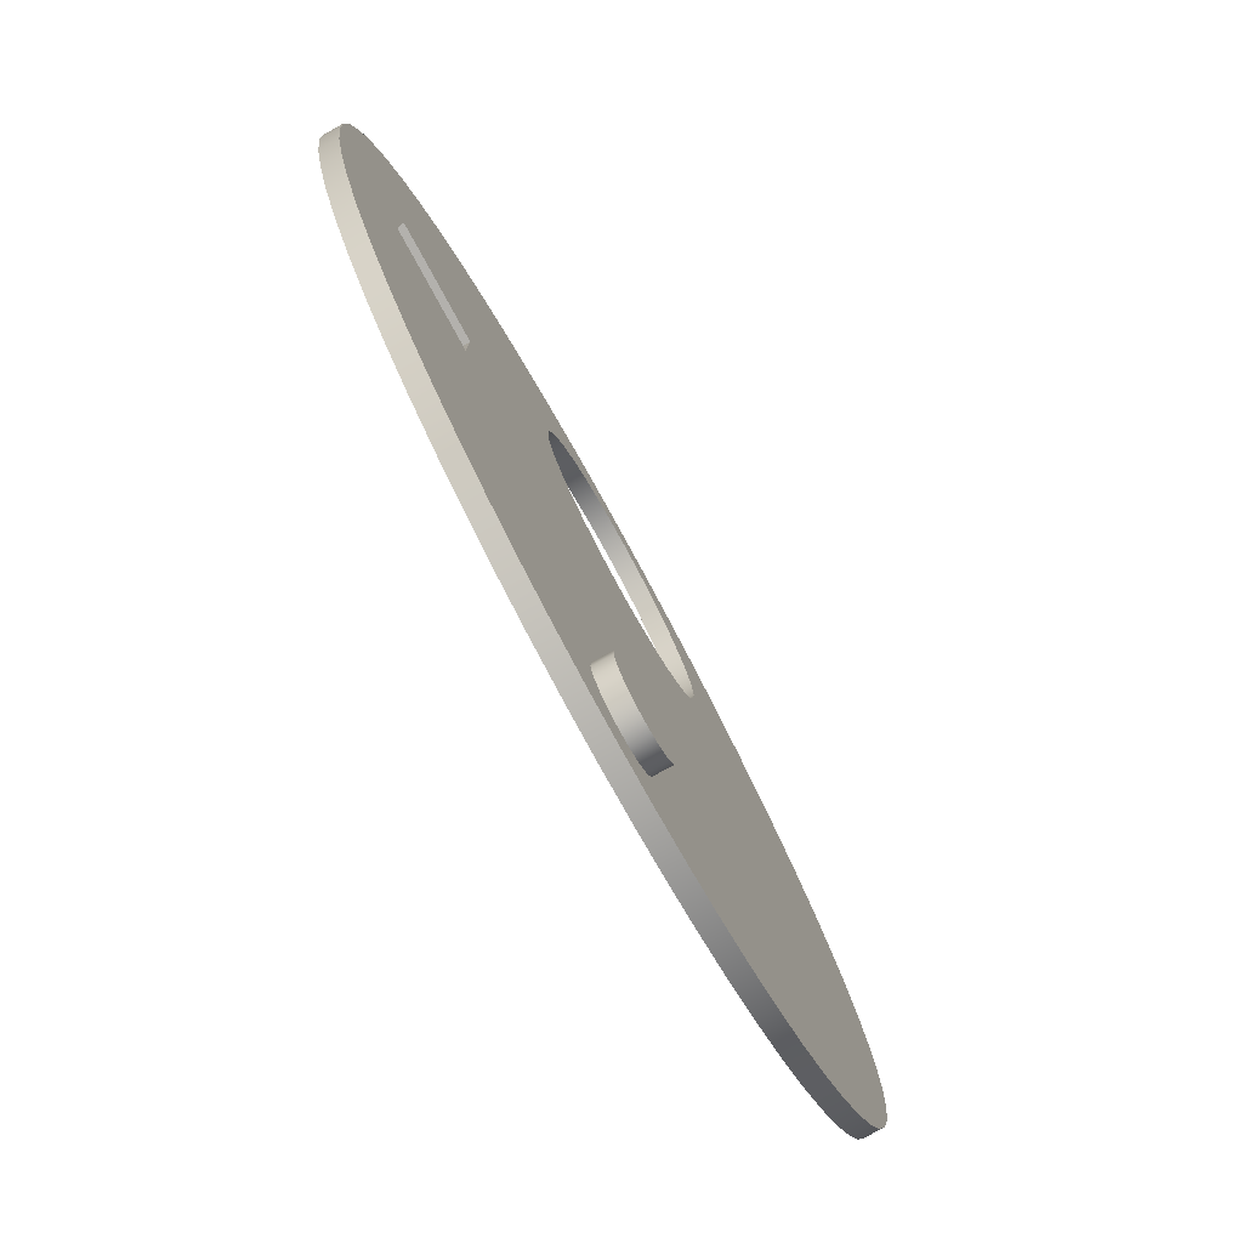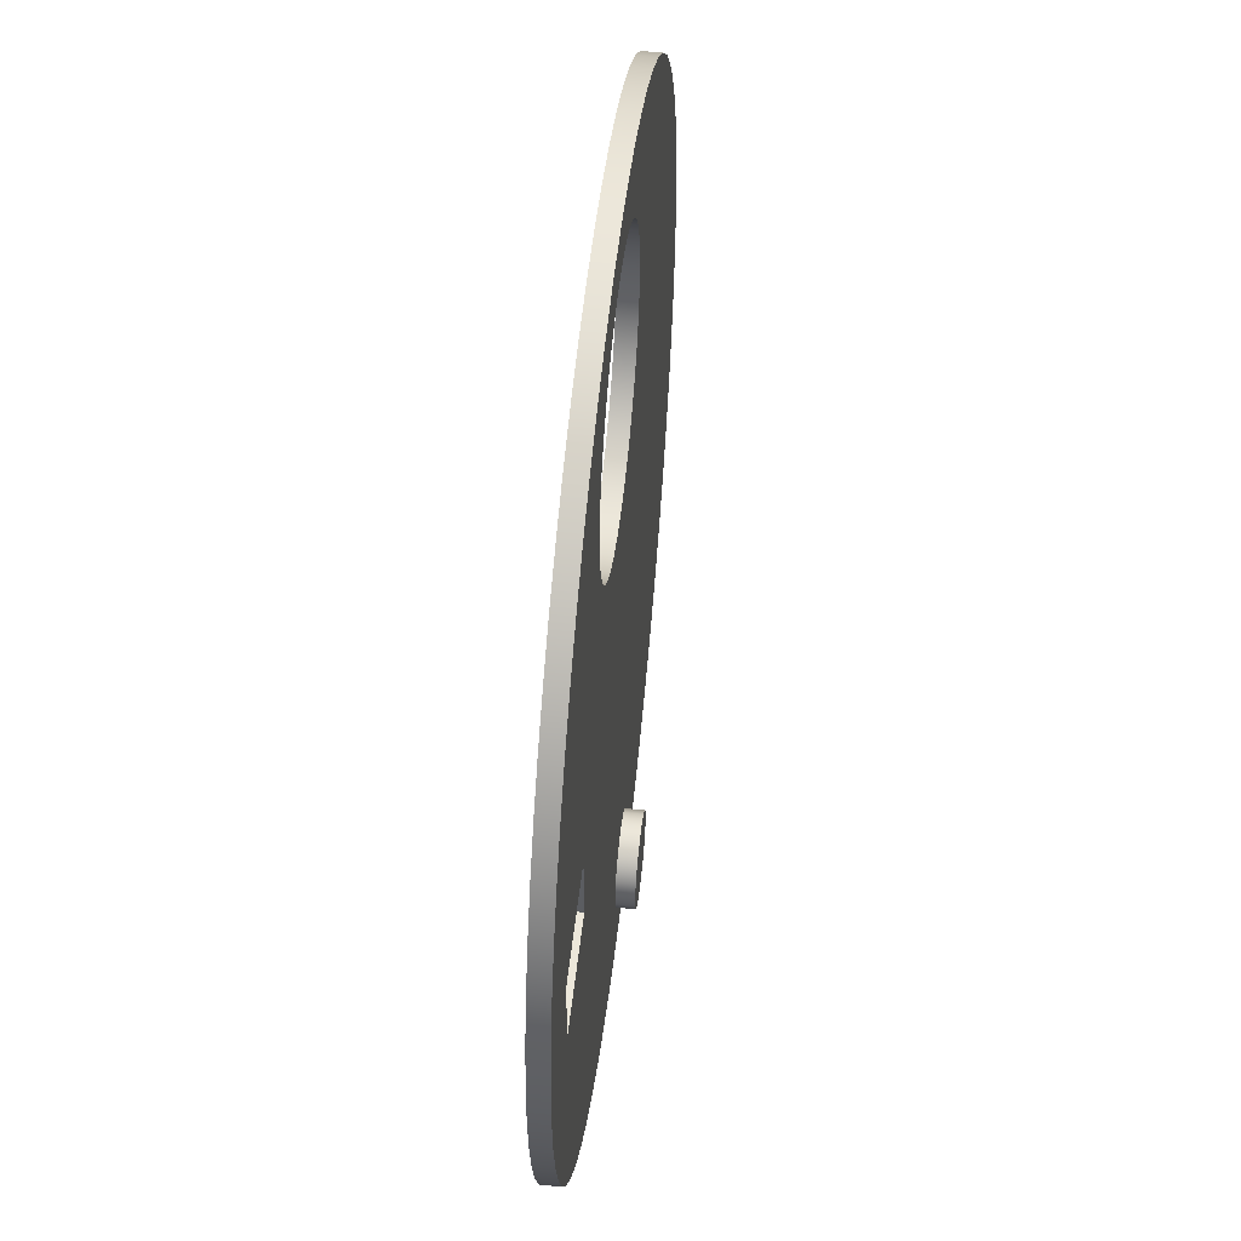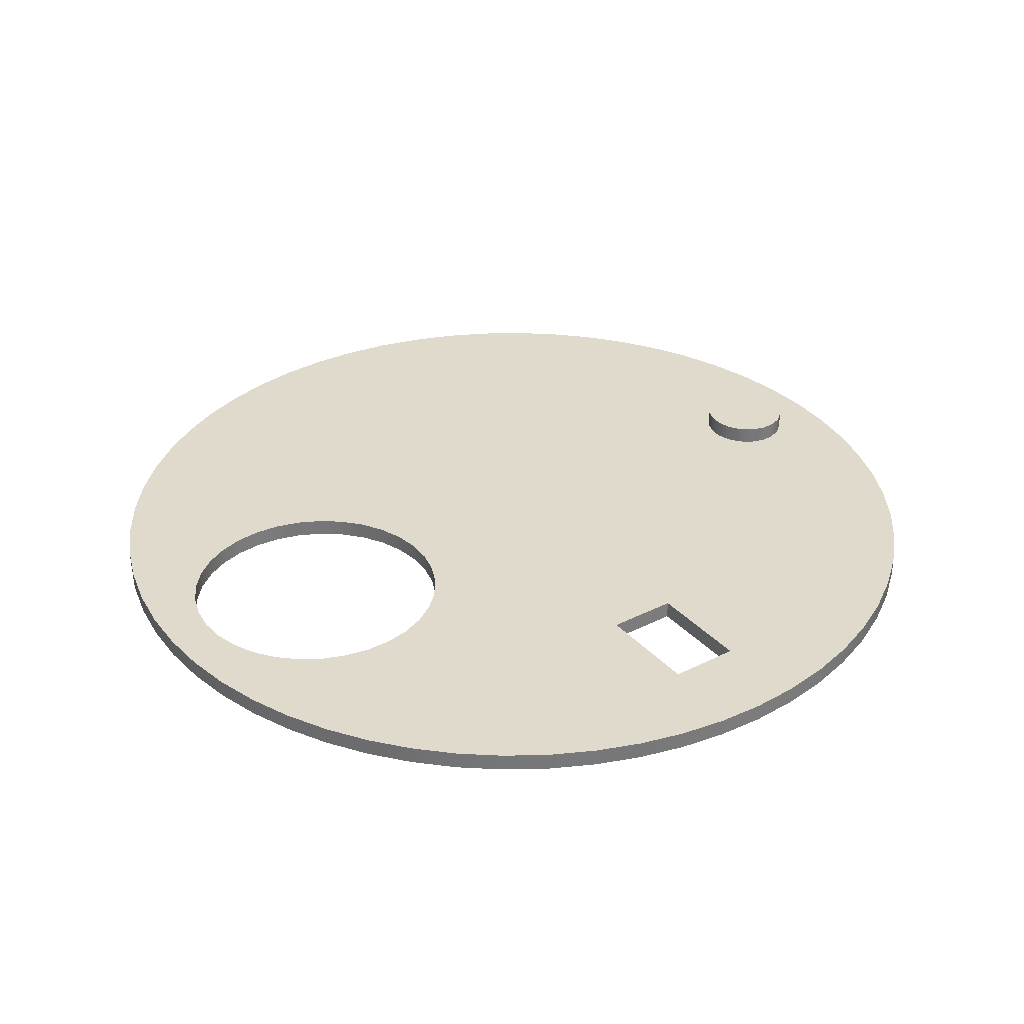
<metadata>
{"format":"obj","ext":"obj","renderer":"f3d","projection":"perspective","resolution":1024,"background":"white","views":[{"elev":-79.2,"azim":118.7,"up":"+Z"},{"elev":53.7,"azim":96.3,"up":"+Z"},{"elev":33.1,"azim":55.1,"up":"+Y"}]}
</metadata>
<code>
v 2 0 0.2
v 1.4 0 0.2
v 1.4 0.1 0.2
v 2 0.1 0.2
v 2 0 -0.2
v 2 0 0.2
v 2 0.1 0.2
v 2 0.1 -0.2
v 1.4 0 -0.2
v 2 0 -0.2
v 2 0.1 -0.2
v 1.4 0.1 -0.2
v 1.4 0 0.2
v 1.4 0 -0.2
v 1.4 0.1 -0.2
v 1.4 0.1 0.2
v -0.2481 0.2 -2
v -0.2347 0.2 -2.081
v -0.1958 0.2 -2.152
v -0.1357 0.2 -2.208
v -0.06091 0.2 -2.241
v 0.02049 0.2 -2.247
v 0.09967 0.2 -2.227
v 0.1681 0.2 -2.183
v 0.2182 0.2 -2.118
v 0.2447 0.2 -2.041
v 0.2447 0.2 -1.959
v 0.2182 0.2 -1.882
v 0.1681 0.2 -1.817
v 0.09967 0.2 -1.773
v 0.02049 0.2 -1.753
v -0.06091 0.2 -1.759
v -0.1357 0.2 -1.792
v -0.1958 0.2 -1.848
v -0.2347 0.2 -1.919
v -0.2481 0.1 -2
v -0.2347 0.1 -1.919
v -0.1958 0.1 -1.848
v -0.1357 0.1 -1.792
v -0.06091 0.1 -1.759
v 0.02049 0.1 -1.753
v 0.09967 0.1 -1.773
v 0.1681 0.1 -1.817
v 0.2182 0.1 -1.882
v 0.2447 0.1 -1.959
v 0.2447 0.1 -2.041
v 0.2182 0.1 -2.118
v 0.1681 0.1 -2.183
v 0.09967 0.1 -2.227
v 0.02049 0.1 -2.247
v -0.06091 0.1 -2.241
v -0.1357 0.1 -2.208
v -0.1958 0.1 -2.152
v -0.2347 0.1 -2.081
v -0.2481 0.1 -2
v -0.2481 0.2 -2
v -0.2481 0.2 -2
v -0.2347 0.2 -1.919
v -0.1958 0.2 -1.848
v -0.1357 0.2 -1.792
v -0.06091 0.2 -1.759
v 0.02049 0.2 -1.753
v 0.09967 0.2 -1.773
v 0.1681 0.2 -1.817
v 0.2182 0.2 -1.882
v 0.2447 0.2 -1.959
v 0.2447 0.2 -2.041
v 0.2182 0.2 -2.118
v 0.1681 0.2 -2.183
v 0.09967 0.2 -2.227
v 0.02049 0.2 -2.247
v -0.06091 0.2 -2.241
v -0.1357 0.2 -2.208
v -0.1958 0.2 -2.152
v -0.2347 0.2 -2.081
v -0.75 0.1 1.5
v -0.7364 0.1 1.642
v -0.6963 0.1 1.779
v -0.6309 0.1 1.905
v -0.5428 0.1 2.018
v -0.435 0.1 2.111
v -0.3116 0.1 2.182
v -0.1768 0.1 2.229
v -0.03569 0.1 2.249
v 0.1067 0.1 2.242
v 0.2453 0.1 2.209
v 0.375 0.1 2.15
v 0.4911 0.1 2.067
v 0.5895 0.1 1.964
v 0.6666 0.1 1.844
v 0.7196 0.1 1.711
v 0.7466 0.1 1.571
v 0.7466 0.1 1.429
v 0.7196 0.1 1.289
v 0.6666 0.1 1.156
v 0.5895 0.1 1.036
v 0.4911 0.1 0.9332
v 0.375 0.1 0.8505
v 0.2453 0.1 0.7912
v 0.1067 0.1 0.7576
v -0.03569 0.1 0.7508
v -0.1768 0.1 0.7711
v -0.3116 0.1 0.8178
v -0.435 0.1 0.8891
v -0.5428 0.1 0.9824
v -0.6309 0.1 1.095
v -0.6963 0.1 1.221
v -0.7364 0.1 1.358
v -0.75 0 1.5
v -0.7364 0 1.358
v -0.6963 0 1.221
v -0.6309 0 1.095
v -0.5428 0 0.9824
v -0.435 0 0.8891
v -0.3116 0 0.8178
v -0.1768 0 0.7711
v -0.03569 0 0.7508
v 0.1067 0 0.7576
v 0.2453 0 0.7912
v 0.375 0 0.8505
v 0.4911 0 0.9332
v 0.5895 0 1.036
v 0.6666 0 1.156
v 0.7196 0 1.289
v 0.7466 0 1.429
v 0.7466 0 1.571
v 0.7196 0 1.711
v 0.6666 0 1.844
v 0.5895 0 1.964
v 0.4911 0 2.067
v 0.375 0 2.15
v 0.2453 0 2.209
v 0.1067 0 2.242
v -0.03569 0 2.249
v -0.1768 0 2.229
v -0.3116 0 2.182
v -0.435 0 2.111
v -0.5428 0 2.018
v -0.6309 0 1.905
v -0.6963 0 1.779
v -0.7364 0 1.642
v -0.75 0.1 1.5
v -0.75 0 1.5
v -2.5 0.1 2.22e-16
v -2.486 0.1 -0.2613
v -2.445 0.1 -0.5198
v -2.378 0.1 -0.7725
v -2.284 0.1 -1.017
v -2.165 0.1 -1.25
v -2.023 0.1 -1.469
v -1.858 0.1 -1.673
v -1.673 0.1 -1.858
v -1.469 0.1 -2.023
v -1.25 0.1 -2.165
v -1.017 0.1 -2.284
v -0.7725 0.1 -2.378
v -0.5198 0.1 -2.445
v -0.2613 0.1 -2.486
v 1.531e-16 0.1 -2.5
v 0.2613 0.1 -2.486
v 0.5198 0.1 -2.445
v 0.7725 0.1 -2.378
v 1.017 0.1 -2.284
v 1.25 0.1 -2.165
v 1.469 0.1 -2.023
v 1.673 0.1 -1.858
v 1.858 0.1 -1.673
v 2.023 0.1 -1.469
v 2.165 0.1 -1.25
v 2.284 0.1 -1.017
v 2.378 0.1 -0.7725
v 2.445 0.1 -0.5198
v 2.486 0.1 -0.2613
v 2.5 0.1 0
v 2.486 0.1 0.2613
v 2.445 0.1 0.5198
v 2.378 0.1 0.7725
v 2.284 0.1 1.017
v 2.165 0.1 1.25
v 2.023 0.1 1.469
v 1.858 0.1 1.673
v 1.673 0.1 1.858
v 1.469 0.1 2.023
v 1.25 0.1 2.165
v 1.017 0.1 2.284
v 0.7725 0.1 2.378
v 0.5198 0.1 2.445
v 0.2613 0.1 2.486
v 1.531e-16 0.1 2.5
v -0.2613 0.1 2.486
v -0.5198 0.1 2.445
v -0.7725 0.1 2.378
v -1.017 0.1 2.284
v -1.25 0.1 2.165
v -1.469 0.1 2.023
v -1.673 0.1 1.858
v -1.858 0.1 1.673
v -2.023 0.1 1.469
v -2.165 0.1 1.25
v -2.284 0.1 1.017
v -2.378 0.1 0.7725
v -2.445 0.1 0.5198
v -2.486 0.1 0.2613
v -2.5 0 3.062e-16
v -2.486 0 0.2613
v -2.445 0 0.5198
v -2.378 0 0.7725
v -2.284 0 1.017
v -2.165 0 1.25
v -2.023 0 1.469
v -1.858 0 1.673
v -1.673 0 1.858
v -1.469 0 2.023
v -1.25 0 2.165
v -1.017 0 2.284
v -0.7725 0 2.378
v -0.5198 0 2.445
v -0.2613 0 2.486
v 1.531e-16 0 2.5
v 0.2613 0 2.486
v 0.5198 0 2.445
v 0.7725 0 2.378
v 1.017 0 2.284
v 1.25 0 2.165
v 1.469 0 2.023
v 1.673 0 1.858
v 1.858 0 1.673
v 2.023 0 1.469
v 2.165 0 1.25
v 2.284 0 1.017
v 2.378 0 0.7725
v 2.445 0 0.5198
v 2.486 0 0.2613
v 2.5 0 0
v 2.486 0 -0.2613
v 2.445 0 -0.5198
v 2.378 0 -0.7725
v 2.284 0 -1.017
v 2.165 0 -1.25
v 2.023 0 -1.469
v 1.858 0 -1.673
v 1.673 0 -1.858
v 1.469 0 -2.023
v 1.25 0 -2.165
v 1.017 0 -2.284
v 0.7725 0 -2.378
v 0.5198 0 -2.445
v 0.2613 0 -2.486
v 1.531e-16 0 -2.5
v -0.2613 0 -2.486
v -0.5198 0 -2.445
v -0.7725 0 -2.378
v -1.017 0 -2.284
v -1.25 0 -2.165
v -1.469 0 -2.023
v -1.673 0 -1.858
v -1.858 0 -1.673
v -2.023 0 -1.469
v -2.165 0 -1.25
v -2.284 0 -1.017
v -2.378 0 -0.7725
v -2.445 0 -0.5198
v -2.486 0 -0.2613
v -2.5 0 3.062e-16
v -2.5 0.1 2.22e-16
v 1.4 0.1 -0.2
v 2 0.1 -0.2
v 2 0.1 0.2
v 1.4 0.1 0.2
v -0.75 0.1 1.5
v -0.7364 0.1 1.358
v -0.6963 0.1 1.221
v -0.6309 0.1 1.095
v -0.5428 0.1 0.9824
v -0.435 0.1 0.8891
v -0.3116 0.1 0.8178
v -0.1768 0.1 0.7711
v -0.03569 0.1 0.7508
v 0.1067 0.1 0.7576
v 0.2453 0.1 0.7912
v 0.375 0.1 0.8505
v 0.4911 0.1 0.9332
v 0.5895 0.1 1.036
v 0.6666 0.1 1.156
v 0.7196 0.1 1.289
v 0.7466 0.1 1.429
v 0.7466 0.1 1.571
v 0.7196 0.1 1.711
v 0.6666 0.1 1.844
v 0.5895 0.1 1.964
v 0.4911 0.1 2.067
v 0.375 0.1 2.15
v 0.2453 0.1 2.209
v 0.1067 0.1 2.242
v -0.03569 0.1 2.249
v -0.1768 0.1 2.229
v -0.3116 0.1 2.182
v -0.435 0.1 2.111
v -0.5428 0.1 2.018
v -0.6309 0.1 1.905
v -0.6963 0.1 1.779
v -0.7364 0.1 1.642
v -0.2481 0.1 -2
v -0.2347 0.1 -2.081
v -0.1958 0.1 -2.152
v -0.1357 0.1 -2.208
v -0.06091 0.1 -2.241
v 0.02049 0.1 -2.247
v 0.09967 0.1 -2.227
v 0.1681 0.1 -2.183
v 0.2182 0.1 -2.118
v 0.2447 0.1 -2.041
v 0.2447 0.1 -1.959
v 0.2182 0.1 -1.882
v 0.1681 0.1 -1.817
v 0.09967 0.1 -1.773
v 0.02049 0.1 -1.753
v -0.06091 0.1 -1.759
v -0.1357 0.1 -1.792
v -0.1958 0.1 -1.848
v -0.2347 0.1 -1.919
v -2.5 0.1 2.22e-16
v -2.486 0.1 0.2613
v -2.445 0.1 0.5198
v -2.378 0.1 0.7725
v -2.284 0.1 1.017
v -2.165 0.1 1.25
v -2.023 0.1 1.469
v -1.858 0.1 1.673
v -1.673 0.1 1.858
v -1.469 0.1 2.023
v -1.25 0.1 2.165
v -1.017 0.1 2.284
v -0.7725 0.1 2.378
v -0.5198 0.1 2.445
v -0.2613 0.1 2.486
v 1.531e-16 0.1 2.5
v 0.2613 0.1 2.486
v 0.5198 0.1 2.445
v 0.7725 0.1 2.378
v 1.017 0.1 2.284
v 1.25 0.1 2.165
v 1.469 0.1 2.023
v 1.673 0.1 1.858
v 1.858 0.1 1.673
v 2.023 0.1 1.469
v 2.165 0.1 1.25
v 2.284 0.1 1.017
v 2.378 0.1 0.7725
v 2.445 0.1 0.5198
v 2.486 0.1 0.2613
v 2.5 0.1 0
v 2.486 0.1 -0.2613
v 2.445 0.1 -0.5198
v 2.378 0.1 -0.7725
v 2.284 0.1 -1.017
v 2.165 0.1 -1.25
v 2.023 0.1 -1.469
v 1.858 0.1 -1.673
v 1.673 0.1 -1.858
v 1.469 0.1 -2.023
v 1.25 0.1 -2.165
v 1.017 0.1 -2.284
v 0.7725 0.1 -2.378
v 0.5198 0.1 -2.445
v 0.2613 0.1 -2.486
v 1.531e-16 0.1 -2.5
v -0.2613 0.1 -2.486
v -0.5198 0.1 -2.445
v -0.7725 0.1 -2.378
v -1.017 0.1 -2.284
v -1.25 0.1 -2.165
v -1.469 0.1 -2.023
v -1.673 0.1 -1.858
v -1.858 0.1 -1.673
v -2.023 0.1 -1.469
v -2.165 0.1 -1.25
v -2.284 0.1 -1.017
v -2.378 0.1 -0.7725
v -2.445 0.1 -0.5198
v -2.486 0.1 -0.2613
v 2 0 -0.2
v 1.4 0 -0.2
v 1.4 0 0.2
v 2 0 0.2
v -0.75 0 1.5
v -0.7364 0 1.642
v -0.6963 0 1.779
v -0.6309 0 1.905
v -0.5428 0 2.018
v -0.435 0 2.111
v -0.3116 0 2.182
v -0.1768 0 2.229
v -0.03569 0 2.249
v 0.1067 0 2.242
v 0.2453 0 2.209
v 0.375 0 2.15
v 0.4911 0 2.067
v 0.5895 0 1.964
v 0.6666 0 1.844
v 0.7196 0 1.711
v 0.7466 0 1.571
v 0.7466 0 1.429
v 0.7196 0 1.289
v 0.6666 0 1.156
v 0.5895 0 1.036
v 0.4911 0 0.9332
v 0.375 0 0.8505
v 0.2453 0 0.7912
v 0.1067 0 0.7576
v -0.03569 0 0.7508
v -0.1768 0 0.7711
v -0.3116 0 0.8178
v -0.435 0 0.8891
v -0.5428 0 0.9824
v -0.6309 0 1.095
v -0.6963 0 1.221
v -0.7364 0 1.358
v -2.5 0 3.062e-16
v -2.486 0 -0.2613
v -2.445 0 -0.5198
v -2.378 0 -0.7725
v -2.284 0 -1.017
v -2.165 0 -1.25
v -2.023 0 -1.469
v -1.858 0 -1.673
v -1.673 0 -1.858
v -1.469 0 -2.023
v -1.25 0 -2.165
v -1.017 0 -2.284
v -0.7725 0 -2.378
v -0.5198 0 -2.445
v -0.2613 0 -2.486
v 1.531e-16 0 -2.5
v 0.2613 0 -2.486
v 0.5198 0 -2.445
v 0.7725 0 -2.378
v 1.017 0 -2.284
v 1.25 0 -2.165
v 1.469 0 -2.023
v 1.673 0 -1.858
v 1.858 0 -1.673
v 2.023 0 -1.469
v 2.165 0 -1.25
v 2.284 0 -1.017
v 2.378 0 -0.7725
v 2.445 0 -0.5198
v 2.486 0 -0.2613
v 2.5 0 0
v 2.486 0 0.2613
v 2.445 0 0.5198
v 2.378 0 0.7725
v 2.284 0 1.017
v 2.165 0 1.25
v 2.023 0 1.469
v 1.858 0 1.673
v 1.673 0 1.858
v 1.469 0 2.023
v 1.25 0 2.165
v 1.017 0 2.284
v 0.7725 0 2.378
v 0.5198 0 2.445
v 0.2613 0 2.486
v 1.531e-16 0 2.5
v -0.2613 0 2.486
v -0.5198 0 2.445
v -0.7725 0 2.378
v -1.017 0 2.284
v -1.25 0 2.165
v -1.469 0 2.023
v -1.673 0 1.858
v -1.858 0 1.673
v -2.023 0 1.469
v -2.165 0 1.25
v -2.284 0 1.017
v -2.378 0 0.7725
v -2.445 0 0.5198
v -2.486 0 0.2613
g b696ace2-e340-11ea-86a9-54bf646e7e1f
f 1 2 4
f 4 2 3
g b698cfd2-e340-11ea-8fc8-54bf646e7e1f
f 5 6 8
f 8 6 7
g b6a2942e-e340-11ea-a471-54bf646e7e1f
f 9 10 12
f 12 10 11
g b6a4b722-e340-11ea-a8c5-54bf646e7e1f
f 13 14 16
f 16 14 15
g b64c81ca-e340-11ea-b6ea-54bf646e7e1f
f 18 54 17
f 17 54 55
f 56 36 35
f 35 36 37
f 35 37 34
f 34 37 38
f 34 38 33
f 33 38 39
f 33 39 32
f 32 39 40
f 32 40 31
f 31 40 41
f 31 41 30
f 30 41 42
f 30 42 29
f 29 42 43
f 29 43 28
f 28 43 44
f 28 44 27
f 27 44 45
f 27 45 26
f 26 45 46
f 26 46 25
f 25 46 47
f 25 47 24
f 24 47 48
f 24 48 23
f 23 48 49
f 23 49 22
f 22 49 50
f 22 50 21
f 21 50 51
f 21 51 20
f 20 51 52
f 20 52 19
f 19 52 53
f 19 53 18
f 18 53 54
g b64ef308-e340-11ea-b94c-54bf646e7e1f
f 58 66 57
f 57 66 67
f 57 67 75
f 75 67 68
f 75 68 74
f 74 68 69
f 74 69 73
f 73 69 70
f 73 70 72
f 72 70 71
f 66 58 65
f 65 58 59
f 65 59 64
f 64 59 60
f 64 60 63
f 63 60 61
f 63 61 62
g b606c3d8-e340-11ea-a64f-54bf646e7e1f
f 77 141 76
f 76 141 143
f 142 109 108
f 108 109 110
f 108 110 107
f 107 110 111
f 107 111 106
f 106 111 112
f 106 112 105
f 105 112 113
f 105 113 104
f 104 113 114
f 104 114 103
f 103 114 115
f 103 115 102
f 102 115 116
f 102 116 101
f 101 116 117
f 101 117 100
f 100 117 118
f 100 118 99
f 99 118 119
f 99 119 98
f 98 119 120
f 98 120 97
f 97 120 121
f 97 121 96
f 96 121 122
f 96 122 95
f 95 122 123
f 95 123 94
f 94 123 124
f 94 124 93
f 93 124 125
f 93 125 92
f 92 125 126
f 92 126 91
f 91 126 127
f 91 127 90
f 90 127 128
f 90 128 89
f 89 128 129
f 89 129 88
f 88 129 130
f 88 130 87
f 87 130 131
f 87 131 86
f 86 131 132
f 86 132 85
f 85 132 133
f 85 133 84
f 84 133 134
f 84 134 83
f 83 134 135
f 83 135 82
f 82 135 136
f 82 136 81
f 81 136 137
f 81 137 80
f 80 137 138
f 80 138 79
f 79 138 139
f 79 139 78
f 78 139 140
f 78 140 77
f 77 140 141
g b6087194-e340-11ea-b253-54bf646e7e1f
f 145 263 144
f 144 263 264
f 265 204 203
f 203 204 205
f 203 205 202
f 202 205 206
f 202 206 201
f 201 206 207
f 201 207 200
f 200 207 208
f 200 208 199
f 199 208 209
f 199 209 198
f 198 209 210
f 198 210 197
f 197 210 211
f 197 211 196
f 196 211 212
f 196 212 195
f 195 212 213
f 195 213 194
f 194 213 214
f 194 214 193
f 193 214 215
f 193 215 192
f 192 215 216
f 192 216 191
f 191 216 217
f 191 217 190
f 190 217 218
f 190 218 189
f 189 218 219
f 189 219 188
f 188 219 220
f 188 220 187
f 187 220 221
f 187 221 186
f 186 221 222
f 186 222 185
f 185 222 223
f 185 223 184
f 184 223 224
f 184 224 183
f 183 224 225
f 183 225 182
f 182 225 226
f 182 226 181
f 181 226 227
f 181 227 180
f 180 227 228
f 180 228 179
f 179 228 229
f 179 229 178
f 178 229 230
f 178 230 177
f 177 230 231
f 177 231 176
f 176 231 232
f 176 232 175
f 175 232 233
f 175 233 174
f 174 233 234
f 174 234 173
f 173 234 235
f 173 235 172
f 172 235 236
f 172 236 171
f 171 236 237
f 171 237 170
f 170 237 238
f 170 238 169
f 169 238 239
f 169 239 168
f 168 239 240
f 168 240 167
f 167 240 241
f 167 241 166
f 166 241 242
f 166 242 165
f 165 242 243
f 165 243 164
f 164 243 244
f 164 244 163
f 163 244 245
f 163 245 162
f 162 245 246
f 162 246 161
f 161 246 247
f 161 247 160
f 160 247 248
f 160 248 159
f 159 248 249
f 159 249 158
f 158 249 250
f 158 250 157
f 157 250 251
f 157 251 156
f 156 251 252
f 156 252 155
f 155 252 253
f 155 253 154
f 154 253 254
f 154 254 153
f 153 254 255
f 153 255 152
f 152 255 256
f 152 256 151
f 151 256 257
f 151 257 150
f 150 257 258
f 150 258 149
f 149 258 259
f 149 259 148
f 148 259 260
f 148 260 147
f 147 260 261
f 147 261 146
f 146 261 262
f 146 262 145
f 145 262 263
g b60a1f54-e340-11ea-bb7a-54bf646e7e1f
f 267 356 266
f 266 356 357
f 266 357 358
f 268 352 267
f 267 352 353
f 267 353 354
f 269 348 268
f 268 348 349
f 268 349 350
f 266 280 269
f 269 280 281
f 269 281 282
f 271 330 270
f 270 330 331
f 270 331 302
f 302 331 332
f 302 332 301
f 301 332 333
f 301 333 300
f 300 333 334
f 300 334 299
f 299 334 298
f 298 334 335
f 298 335 297
f 297 335 336
f 297 336 296
f 296 336 295
f 295 336 337
f 295 337 294
f 294 337 338
f 294 338 293
f 293 338 339
f 293 339 292
f 292 339 291
f 291 339 340
f 291 340 290
f 290 340 341
f 290 341 289
f 289 341 342
f 289 342 288
f 288 342 343
f 288 343 287
f 287 343 344
f 287 344 286
f 286 344 345
f 286 345 285
f 285 345 346
f 285 346 269
f 269 346 347
f 269 347 348
f 272 328 271
f 271 328 329
f 271 329 330
f 328 272 327
f 327 272 273
f 327 273 326
f 326 273 325
f 325 273 274
f 325 274 324
f 324 274 323
f 323 274 322
f 322 274 275
f 322 275 381
f 381 275 380
f 380 275 379
f 379 275 276
f 379 276 378
f 378 276 377
f 377 276 319
f 377 319 376
f 376 319 375
f 375 319 374
f 374 319 320
f 374 320 373
f 373 320 372
f 372 320 321
f 372 321 371
f 371 321 303
f 371 303 370
f 370 303 304
f 370 304 369
f 369 304 305
f 369 305 368
f 368 305 306
f 368 306 307
f 276 277 319
f 319 277 318
f 318 277 278
f 318 278 317
f 317 278 279
f 317 279 266
f 266 279 280
f 282 283 269
f 269 283 284
f 269 284 285
f 368 307 367
f 367 307 308
f 367 308 309
f 367 309 366
f 366 309 310
f 366 310 365
f 365 310 311
f 365 311 312
f 365 312 364
f 364 312 313
f 364 313 363
f 363 313 314
f 363 314 362
f 362 314 361
f 361 314 315
f 361 315 360
f 360 315 266
f 360 266 359
f 359 266 358
f 315 316 266
f 266 316 317
f 350 351 268
f 268 351 352
f 354 355 267
f 267 355 356
g b60bcd1a-e340-11ea-ba3b-54bf646e7e1f
f 383 445 382
f 382 445 446
f 382 446 447
f 384 409 383
f 383 409 410
f 383 410 411
f 385 453 384
f 384 453 454
f 384 454 455
f 382 449 385
f 385 449 450
f 385 450 451
f 387 470 386
f 386 470 471
f 386 471 418
f 418 471 472
f 418 472 473
f 470 387 469
f 469 387 388
f 469 388 468
f 468 388 389
f 468 389 467
f 467 389 390
f 467 390 391
f 467 391 466
f 466 391 392
f 466 392 465
f 465 392 393
f 465 393 394
f 465 394 464
f 464 394 395
f 464 395 463
f 463 395 396
f 463 396 462
f 462 396 397
f 462 397 398
f 462 398 461
f 461 398 399
f 461 399 460
f 460 399 400
f 460 400 459
f 459 400 401
f 459 401 458
f 458 401 402
f 458 402 457
f 457 402 403
f 457 403 456
f 456 403 404
f 456 404 455
f 455 404 384
f 404 405 384
f 384 405 406
f 384 406 407
f 407 408 384
f 384 408 409
f 412 430 411
f 411 430 431
f 411 431 432
f 413 426 412
f 412 426 427
f 412 427 428
f 414 422 413
f 413 422 423
f 413 423 424
f 415 419 414
f 414 419 420
f 414 420 421
f 416 476 415
f 415 476 477
f 415 477 478
f 417 474 416
f 416 474 475
f 416 475 476
f 474 417 473
f 473 417 418
f 421 422 414
f 424 425 413
f 413 425 426
f 428 429 412
f 412 429 430
f 432 433 411
f 411 433 383
f 433 434 383
f 383 434 435
f 383 435 436
f 436 437 383
f 383 437 438
f 383 438 439
f 439 440 383
f 383 440 441
f 383 441 442
f 442 443 383
f 383 443 444
f 383 444 445
f 447 448 382
f 382 448 449
f 451 452 385
f 385 452 453
f 478 419 415

</code>
